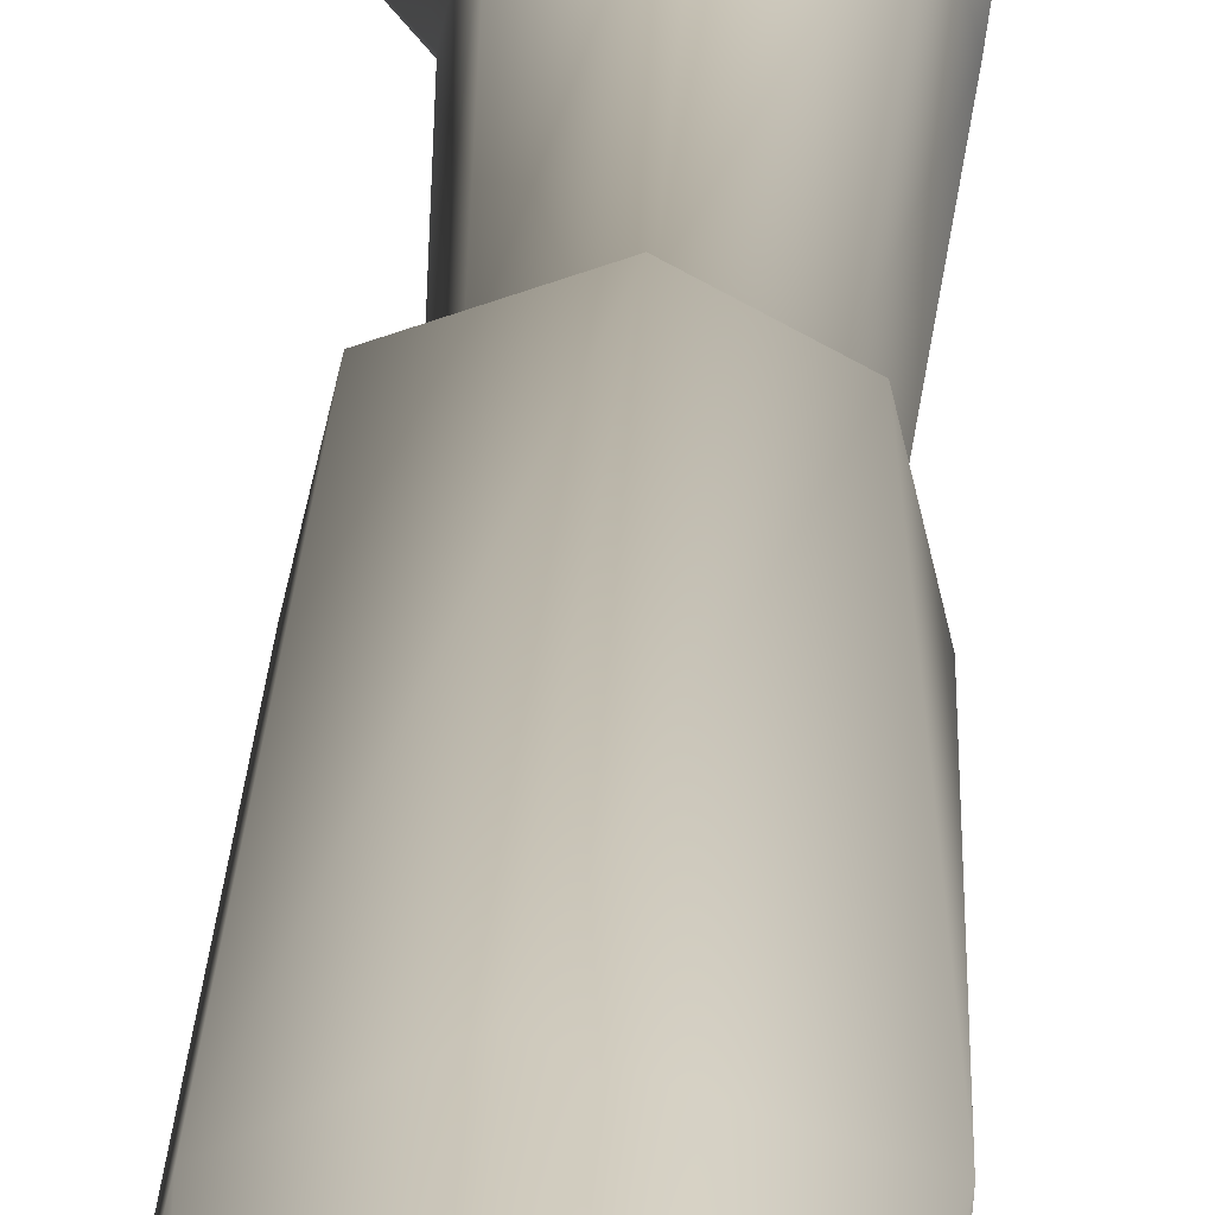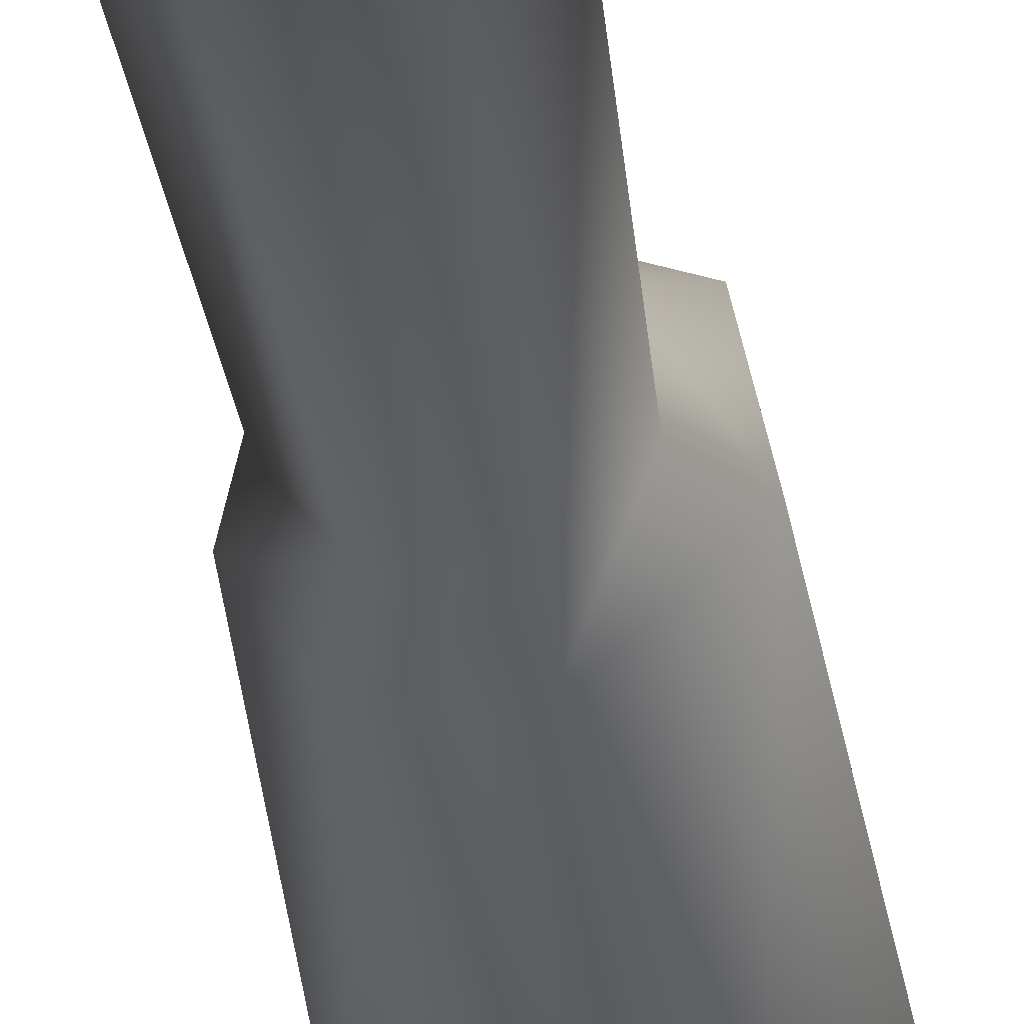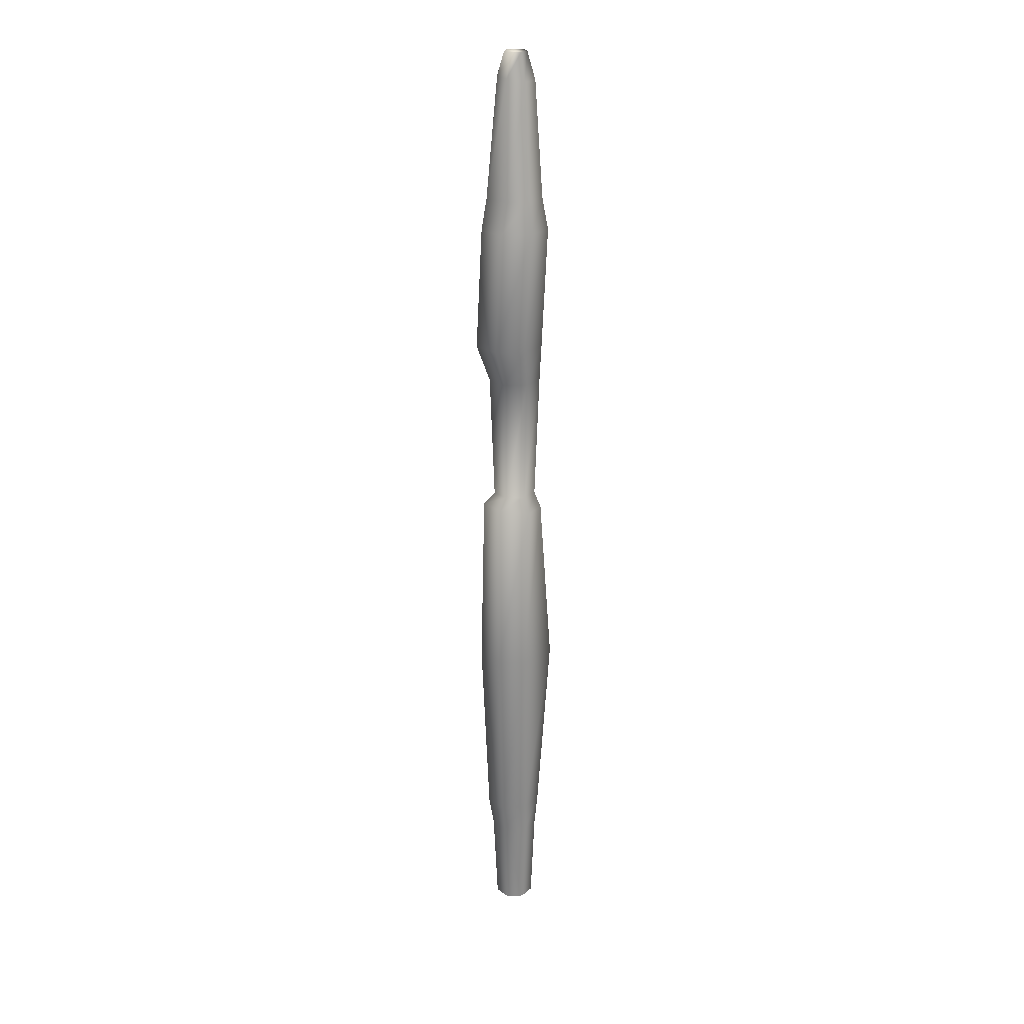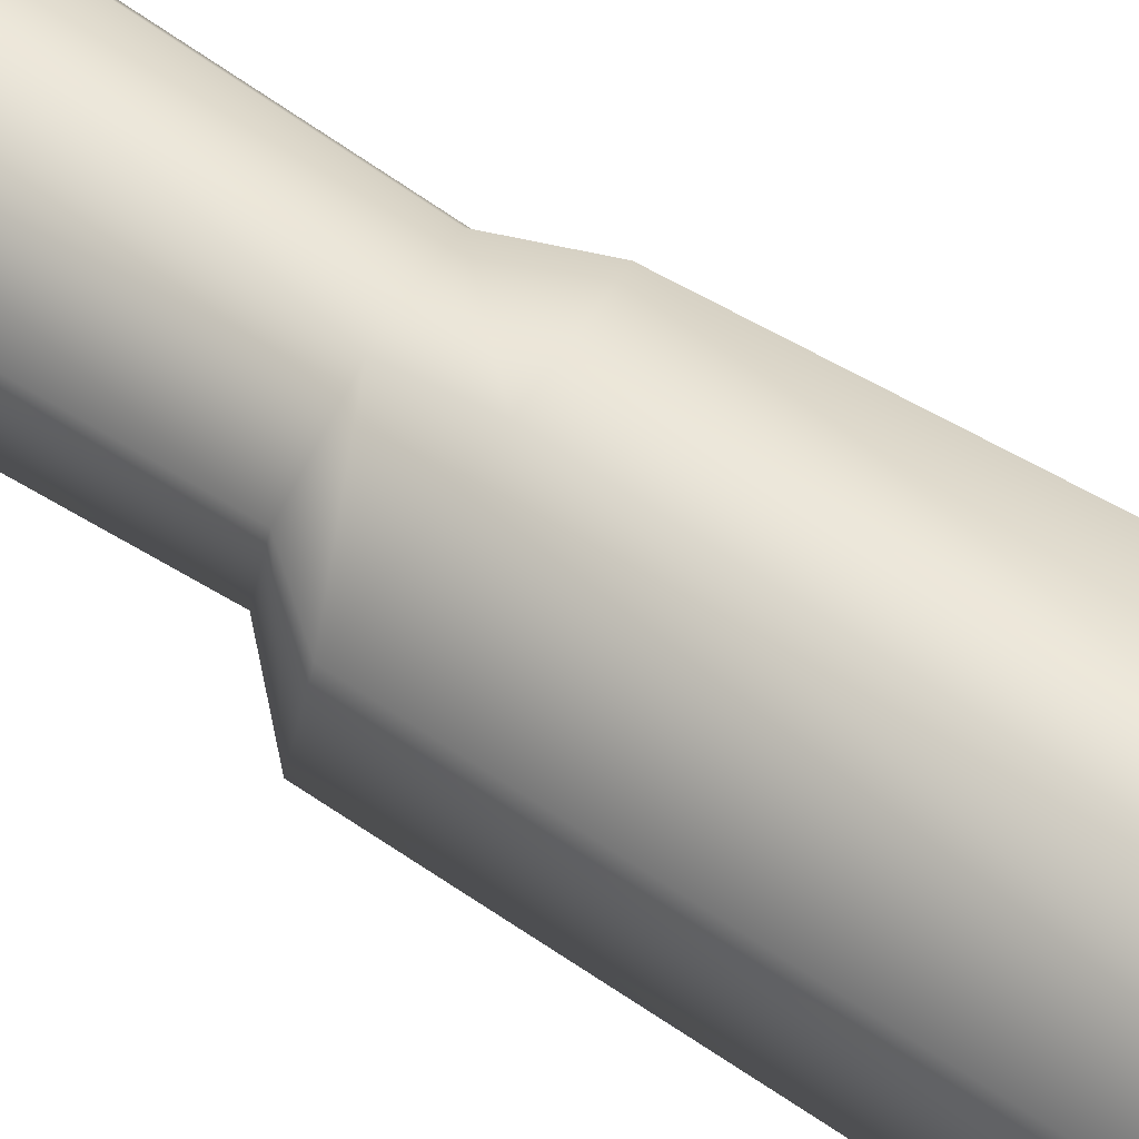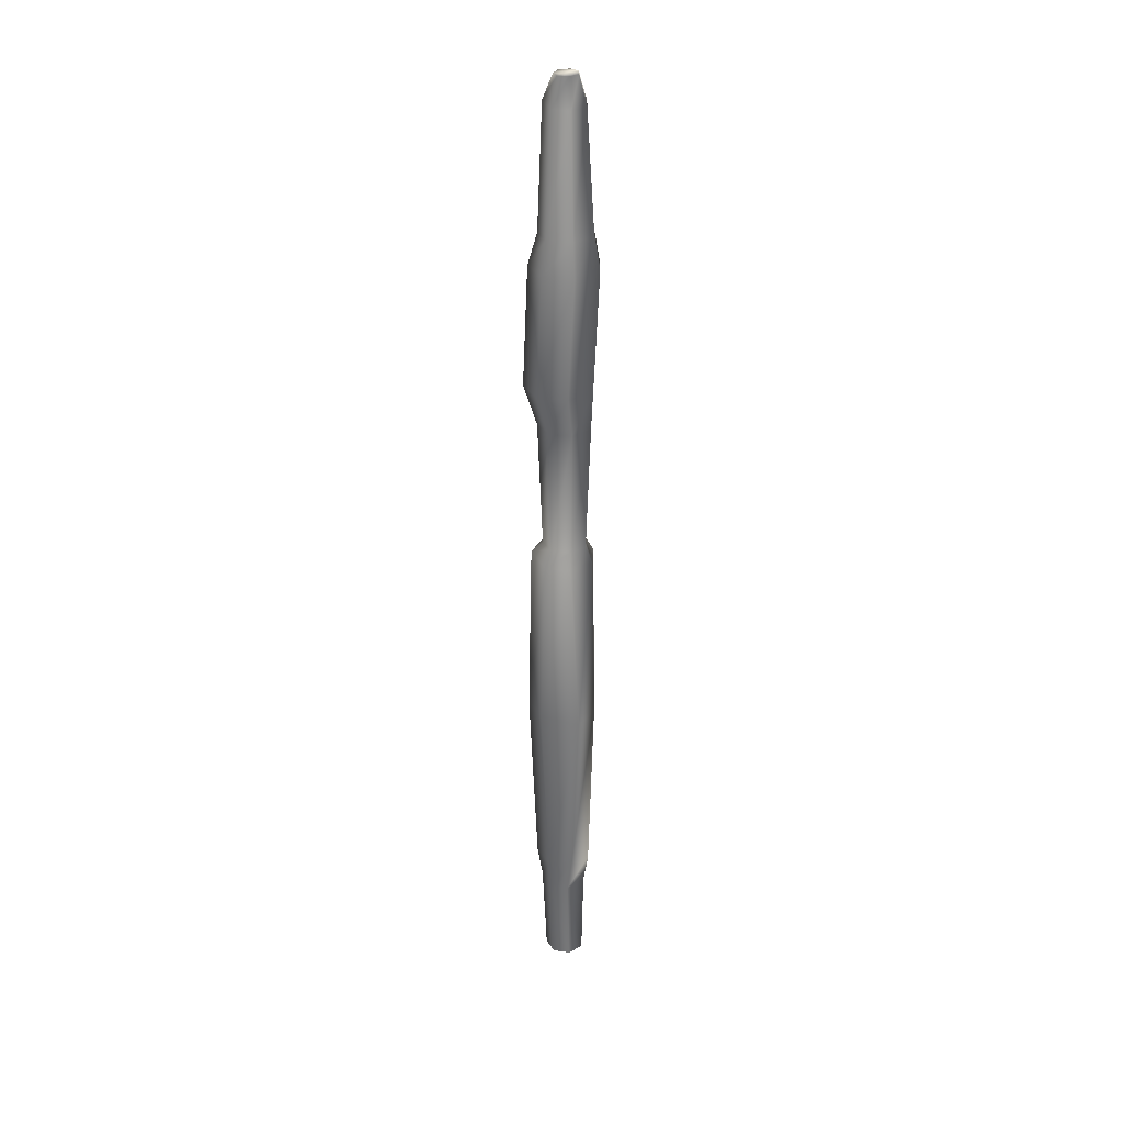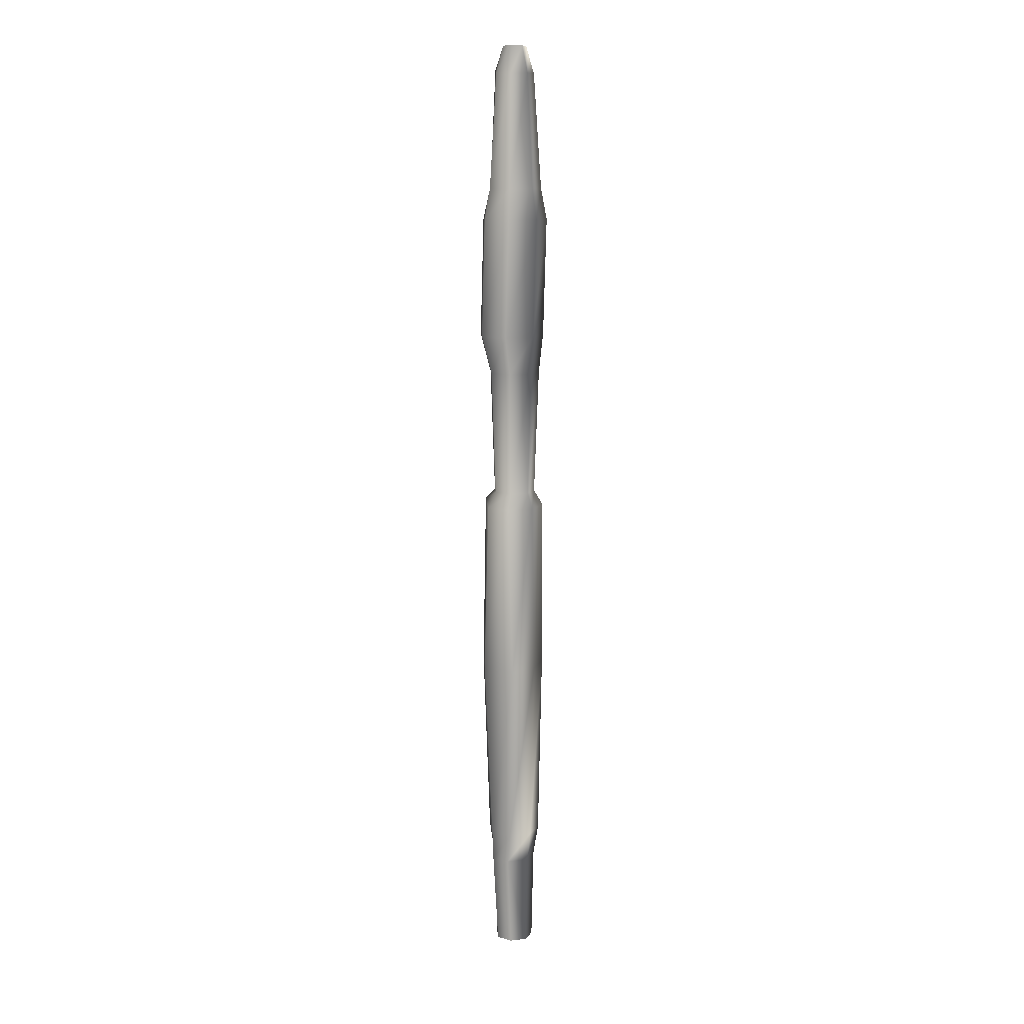
<metadata>
{"format":"obj","ext":"obj","renderer":"f3d","projection":"perspective","resolution":1024,"background":"white","views":[{"elev":22.7,"azim":-177.5,"up":"+Y"},{"elev":-28.5,"azim":6.2,"up":"+Y"},{"elev":23.4,"azim":151.4,"up":"+Z"},{"elev":76.5,"azim":121.8,"up":"+Y"},{"elev":30.6,"azim":-142.0,"up":"+Z"},{"elev":11.6,"azim":-119.5,"up":"+Z"}]}
</metadata>
<code>
o tdr_h_stag_d
v -21.87 -45.42 -30
v -24.51 -75.32 770
v -33.73 -70.05 1210
v -66.5 -15.18 290
v -29.59 -61.45 290
v -24.06 -49.96 210
v 21.87 -45.42 -30
v 30.97 -49.96 210
v 49.15 -11.22 -30
v 60.97 -12.34 210
v 39.42 31.43 -30
v 50.26 34.57 210
v 8e-06 50.42 -30
v 6e-06 65.15 210
v -39.42 31.43 -30
v -43.35 44.27 210
v -49.15 -11.22 -30
v -54.06 -12.34 210
v 19.58 -70.05 1210
v 23.76 -49.34 1250
v 29.76 -83.73 770
v 29.59 -61.45 290
v 73.39 -15.18 290
v 60.22 42.53 290
v 6e-06 68.21 290
v -53.33 42.53 290
v -85.09 52.12 770
v 11.76 83.6 770
v 77.12 52.12 770
v 93.26 -18.6 770
v 82.71 -17.3 1222
v 53.39 -12.19 1250
v 65 -14.84 1570
v 28.93 -60.07 1570
v 100.5 -19.14 1667
v 53.94 -55.7 1667
v 83.87 -19.14 1970
v 37.32 -77.5 1970
v 8e-06 77.75 1210
v 67.7 48.48 1222
v 42.82 34.14 1250
v 52.13 41.57 1570
v 83.87 53.63 1667
v 67.26 53.63 1970
v 45.54 44.22 2050
v 7e-06 70.93 2050
v 9e-06 86.02 1970
v 16.61 86.02 1667
v 6e-06 66.67 1570
v 9e-06 54.76 1250
v 70.99 -15.78 2050
v 39.83 32.16 2349
v 8e-06 51.59 2340
v -40.33 32.16 2340
v -55.45 44.22 2050
v -67.26 53.63 1970
v -50.64 53.63 1667
v -52.13 41.57 1570
v -42.82 34.14 1250
v -53.77 48.48 1210
v -79.6 -18.6 770
v -53.39 -12.19 1250
v -67.26 -19.14 1667
v -83.87 -19.14 1970
v -69.15 -15.78 2050
v -30.99 -6.923 2408
v 19.61 19.4 2408
v 42.3 -11.48 2349
v 30.77 -63.9 2050
v -37.32 -77.5 1970
v -20.71 -77.5 1667
v -28.93 -60.07 1570
v -23.76 -49.34 1250
v -24.98 19.4 2408
v 25.62 -6.923 2408
v 21.88 -46.48 2349
v -30.77 -63.9 2050
v -65 -14.84 1570
v -68.78 -17.3 1210
v -22.38 -46.48 2340
v 8.79 -28.03 2408
v -14.16 -28.03 2408
v -50.29 -11.48 2340
v -0.6613 31.11 2408
f 17 1 18
f 2 3 61
f 61 4 2
f 5 2 4
f 4 18 5
f 6 5 18
f 6 18 1
f 1 7 6
f 8 6 7
f 7 9 8
f 10 8 9
f 9 11 10
f 12 10 11
f 11 13 12
f 14 12 13
f 13 15 14
f 16 14 15
f 15 17 16
f 18 16 17
f 19 20 3
f 3 2 19
f 21 19 2
f 2 5 21
f 22 21 5
f 5 6 22
f 8 22 6
f 22 8 23
f 10 23 8
f 23 10 24
f 12 24 10
f 24 12 25
f 14 25 12
f 25 14 26
f 16 26 14
f 26 27 25
f 28 25 27
f 25 28 24
f 29 24 28
f 24 29 23
f 30 23 29
f 23 30 22
f 21 22 30
f 30 31 21
f 19 21 31
f 31 32 19
f 20 19 32
f 32 33 20
f 34 20 33
f 33 35 34
f 36 34 35
f 35 37 36
f 38 36 37
f 28 39 29
f 40 29 39
f 29 40 30
f 31 30 40
f 40 41 31
f 32 31 41
f 41 42 32
f 33 32 42
f 42 43 33
f 35 33 43
f 43 44 35
f 37 35 44
f 44 45 37
f 45 44 46
f 47 46 44
f 44 43 47
f 48 47 43
f 43 42 48
f 49 48 42
f 42 41 49
f 50 49 41
f 41 40 50
f 39 50 40
f 37 51 38
f 51 37 45
f 45 52 51
f 52 45 53
f 46 53 45
f 53 46 54
f 55 54 46
f 46 47 55
f 56 55 47
f 47 48 56
f 57 56 48
f 48 49 57
f 58 57 49
f 49 50 58
f 59 58 50
f 50 39 59
f 60 59 39
f 39 28 60
f 27 60 28
f 18 4 16
f 26 16 4
f 4 61 26
f 27 26 61
f 61 79 27
f 60 27 79
f 79 62 60
f 59 60 62
f 62 78 59
f 58 59 78
f 78 63 58
f 57 58 63
f 63 64 57
f 56 57 64
f 64 65 56
f 55 56 65
f 65 83 55
f 54 55 83
f 83 66 54
f 74 54 66
f 54 74 53
f 84 53 74
f 53 84 52
f 67 52 84
f 52 67 68
f 68 51 52
f 51 68 69
f 69 38 51
f 38 69 70
f 70 71 38
f 36 38 71
f 71 72 36
f 34 36 72
f 72 73 34
f 20 34 73
f 73 3 20
f 66 82 74
f 82 67 74
f 75 67 82
f 75 68 67
f 68 75 76
f 76 69 68
f 69 76 77
f 77 70 69
f 70 77 64
f 64 63 70
f 71 70 63
f 63 78 71
f 72 71 78
f 78 62 72
f 73 72 62
f 62 79 73
f 3 73 79
f 79 61 3
f 80 77 76
f 81 75 82
f 81 76 75
f 76 81 80
f 82 80 81
f 80 82 83
f 83 65 80
f 77 80 65
f 65 64 77
f 66 83 82
f 74 67 84

</code>
